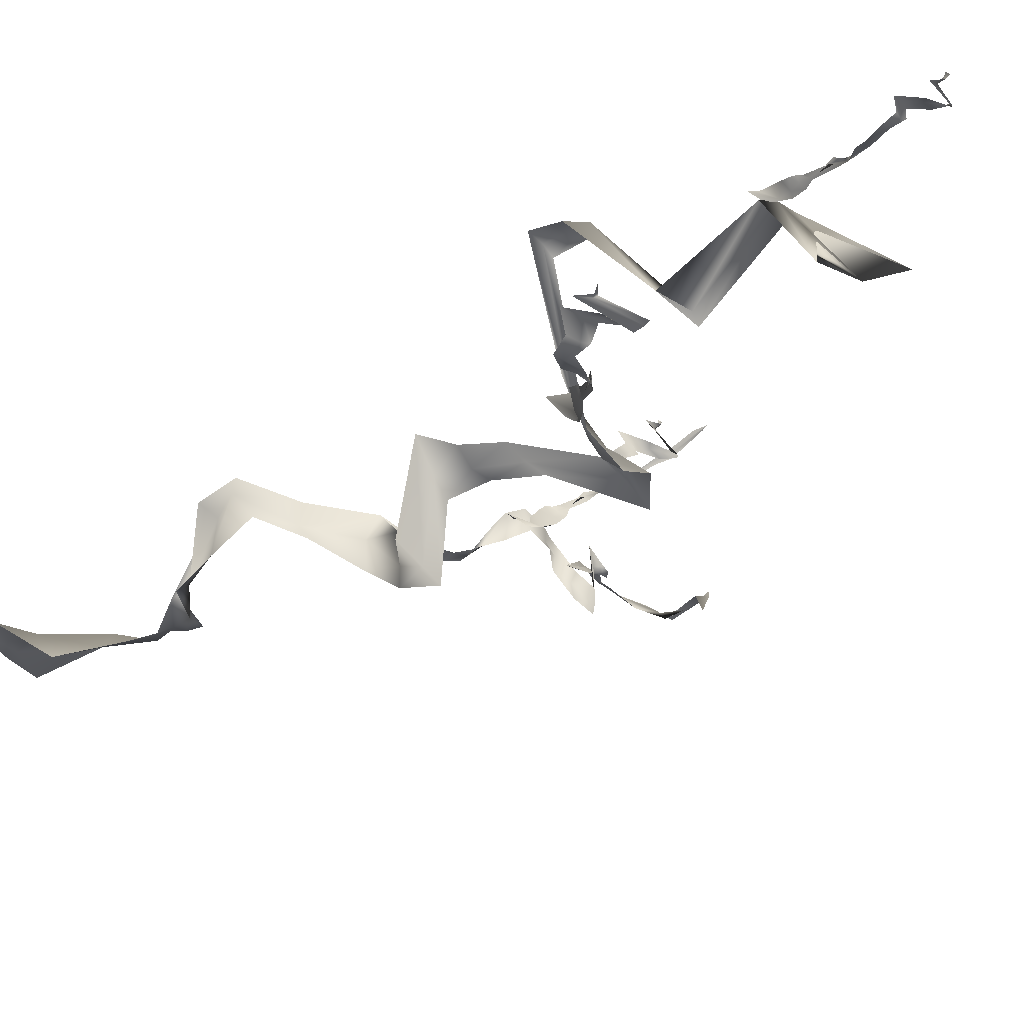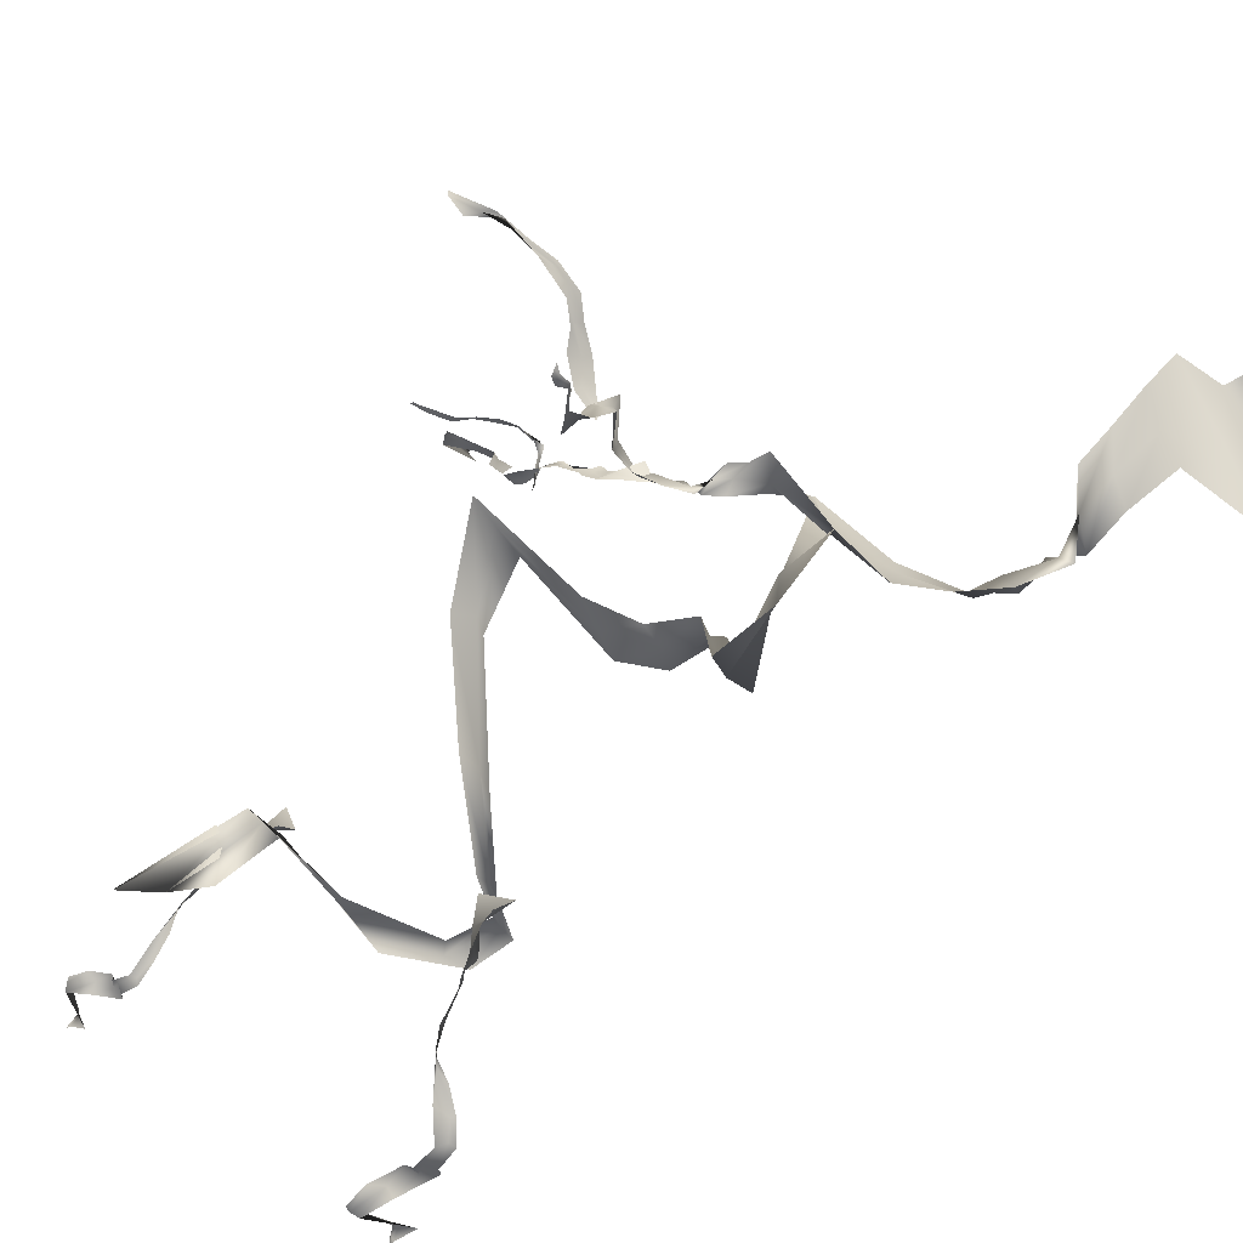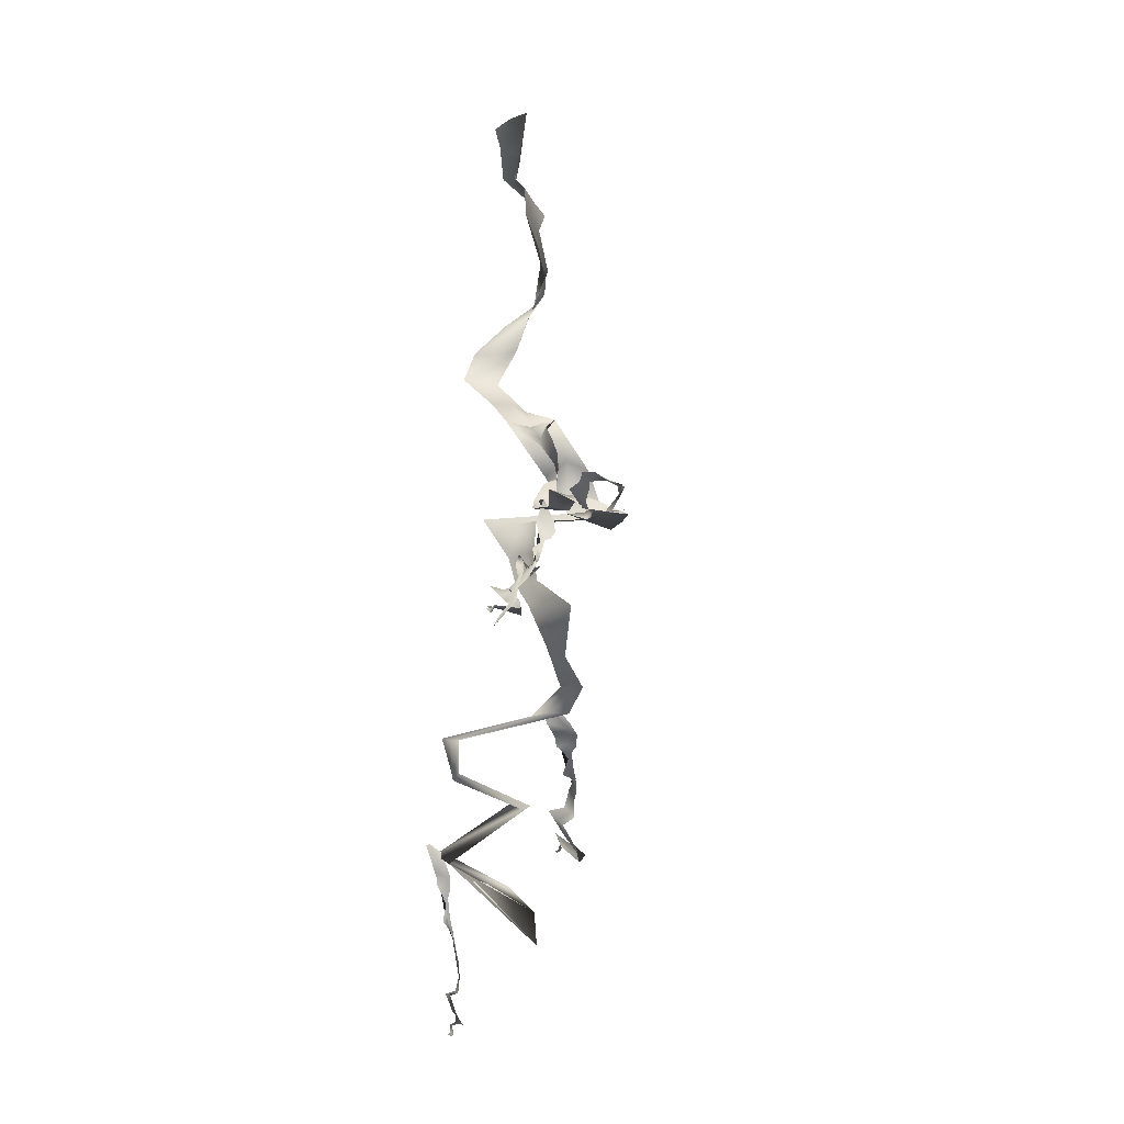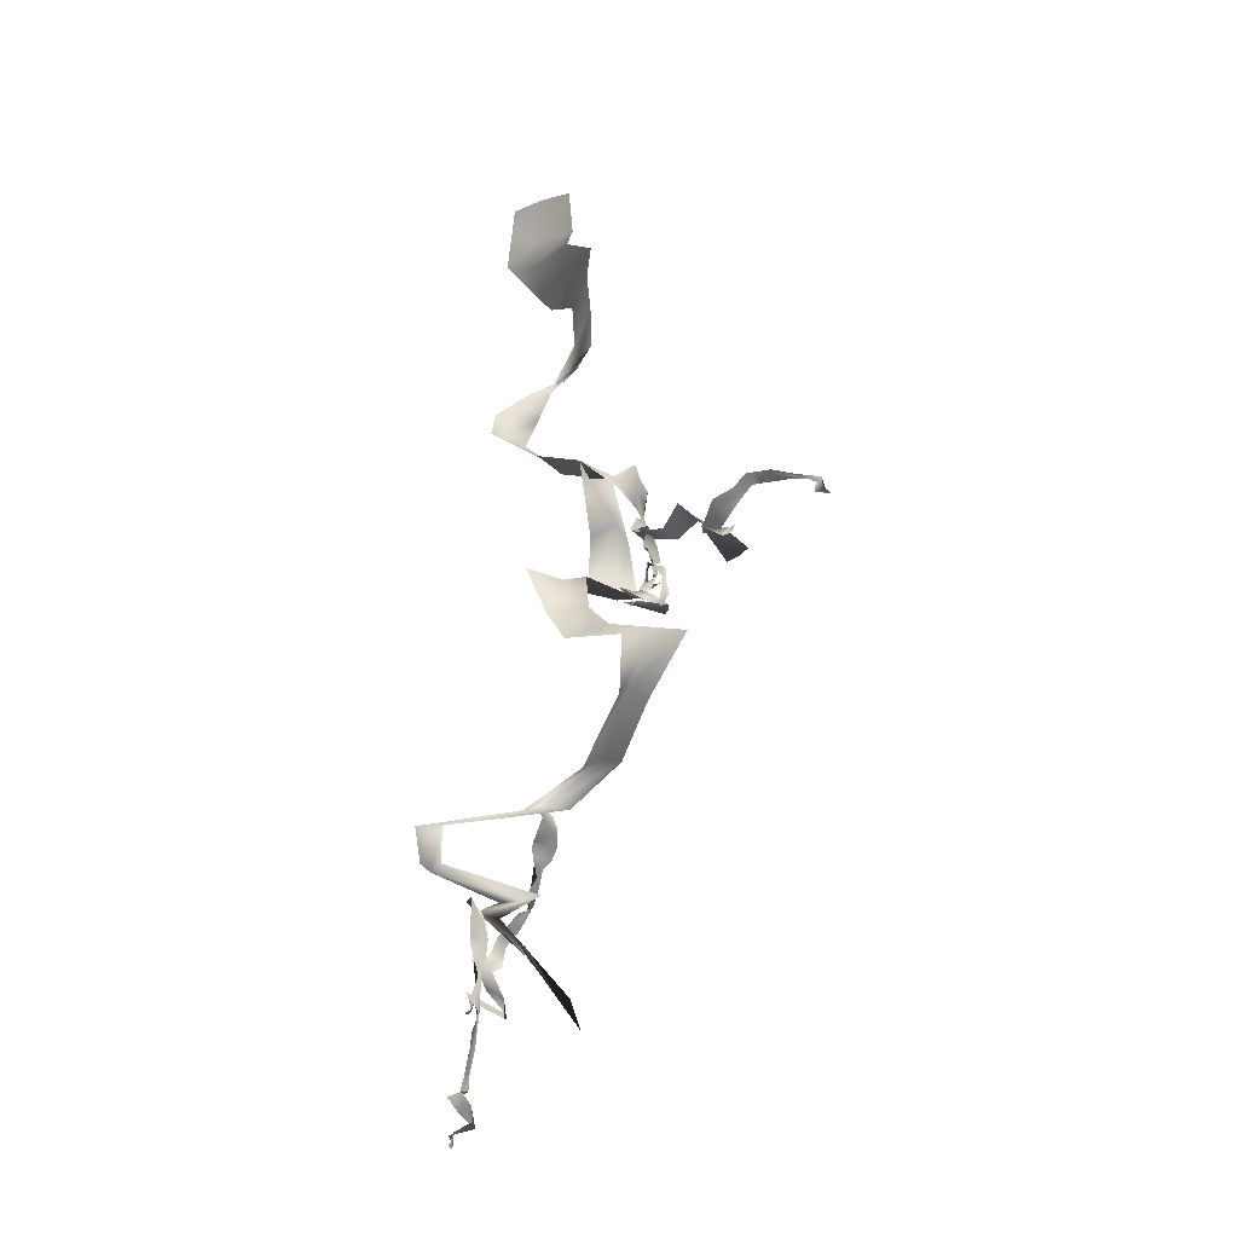
<metadata>
{"format":"obj","ext":"obj","renderer":"f3d","projection":"perspective","resolution":1024,"background":"white","views":[{"elev":-35.8,"azim":-50.6,"up":"+Z"},{"elev":-69.1,"azim":115.7,"up":"+Z"},{"elev":-6.1,"azim":66.5,"up":"+Y"},{"elev":-24.7,"azim":38.4,"up":"+Y"}]}
</metadata>
<code>
g shandian_002
v 0.1498 -2.979 0.2023
v 0.2259 -3.221 -0.0108
v 0.186 -2.984 0.2298
v 0.1688 -3.103 -0.02542
v 0.1136 -3.007 0.1039
v 0.1615 -2.917 0.3172
v 0.1044 -3.009 0.04973
v 0.1076 -2.9 0.3266
v -0.007948 -2.703 -0.08155
v 0.05787 -2.872 0.3122
v -0.05288 -2.717 -0.065
v -0.2979 -2.578 0.1036
v -0.1848 -2.696 -0.0686
v -0.3367 -2.604 0.1143
v -0.2919 -2.445 0.1091
v -0.3961 -2.558 0.103
v -0.3356 -2.444 0.1285
v -0.02904 -2.343 -0.2548
v -0.3874 -2.435 0.1439
v -0.08583 -2.339 -0.1897
v 0.2505 -2.253 -0.19
v -0.1438 -2.35 -0.1417
v 0.1842 -2.231 -0.1769
v 0.5113 -2.154 -0.002248
v 0.1036 -2.245 -0.1611
v 0.4622 -2.109 0.04042
v 0.7319 -1.986 0.07043
v 0.4162 -2.114 0.03101
v 0.6272 -1.981 0.1151
v 0.3938 -1.865 0.06046
v 0.52 -1.969 0.1496
v 0.3028 -1.867 0.05431
v 0.2781 -1.757 0.02573
v 0.2083 -1.869 0.06937
v 0.2048 -1.746 0.02973
v 0.2463 -1.622 0.0011
v 0.1275 -1.758 0.06593
v 0.1767 -1.629 0.04013
v 0.2475 -1.6 -0.2874
v 0.1116 -1.611 0.1661
v 0.1748 -1.596 -0.2603
v 0.2697 -1.422 -0.2078
v 0.08904 -1.566 -0.1987
v 0.3003 -1.395 -0.102
v 0.3229 -1.241 -0.04258
v 0.2292 -1.449 -0.04234
v 0.2893 -1.265 0.04422
v 0.1284 -1.182 -0.001026
v 0.3461 -1.268 0.1637
v 0.1194 -1.155 0.0514
v 0.01625 -1.061 0.06952
v 0.1225 -1.162 0.1343
v -0.04393 -1.029 0.1332
v -0.04287 -1.041 0.1883
v -0.003187 -0.9186 -0.01744
v -0.008866 -0.9417 0.1058
v -0.0792 -0.926 0.1293
v 0.03235 -0.7964 -0.04931
v 0.01327 -0.8265 0.03894
v 0.01034 -0.7652 -0.07097
v 0.02152 -0.7345 -0.08226
v 0.1267 -0.7075 -0.08393
v 0.2238 -0.6654 -0.04511
v 0.2607 -0.5541 0.003071
v 0.1651 -0.5989 -0.04936
v 0.09277 -0.6073 -0.1115
v 0.2943 -0.4468 0.06674
v 0.2053 -0.4578 -0.006697
v 0.1191 -0.4541 -0.06253
v 0.3279 -0.3533 0.08582
v 0.1137 -0.3392 -0.04113
v -0.0755 -0.3356 -0.1699
v 0.2094 -0.2847 0.07969
v -0.05819 -0.2296 -0.03246
v -0.1774 -0.1745 -0.02982
v 0.2213 -0.2242 0.06291
v -0.02959 -0.1126 -0.03572
v 0.1563 0.003292 0.006933
v -0.1259 -0.05736 0.005863
v 0.03529 0.0121 0.0252
v -0.07917 -0.001613 0.04621
v 0.9257 -1.678 0.07342
v 0.9102 -1.669 0.06956
v 0.9381 -1.665 0.07728
v 0.8968 -1.68 0.06937
v 0.913 -1.691 0.07495
v 0.8809 -1.657 0.06696
v 0.8863 -1.694 0.07948
v 0.8674 -1.67 0.08064
v 0.8669 -1.666 -0.09349
v 0.8463 -1.672 0.1436
v 0.8438 -1.689 -0.08103
v 0.8158 -1.633 -0.04793
v 0.8089 -1.717 -0.0509
v 0.8197 -1.619 0.01599
v 0.7751 -1.587 0.05178
v 0.8198 -1.641 0.04742
v 0.7747 -1.596 0.101
v 0.6929 -1.64 0.06061
v 0.7758 -1.578 0.175
v 0.6819 -1.632 0.09051
v 0.6175 -1.629 0.09497
v 0.6877 -1.628 0.1404
v 0.5894 -1.626 0.1311
v 0.5953 -1.625 0.1645
v 0.5647 -1.572 0.05567
v 0.5728 -1.579 0.1251
v 0.5461 -1.588 0.1364
v 0.5358 -1.51 0.04591
v 0.5418 -1.524 0.09565
v 0.5179 -1.507 0.03285
v 0.511 -1.495 0.02764
v 0.5325 -1.456 0.03324
v 0.5518 -1.409 0.04599
v 0.5287 -1.363 0.05261
v 0.5092 -1.411 0.04868
v 0.4841 -1.443 0.02394
v 0.5234 -1.308 0.07955
v 0.4536 -1.342 0.07216
v 0.4342 -1.359 0.0674
v 0.3229 -1.241 -0.04258
v 0.3461 -1.268 0.1637
v 0.2899 -1.269 0.04234
v 0.7595 -2.018 0.3986
v 0.7582 -2.01 0.3893
v 0.7574 -2.011 0.4056
v 0.7579 -2.016 0.3831
v 0.7587 -2.025 0.3935
v 0.7537 -1.998 0.3736
v 0.753 -2.023 0.3822
v 0.7465 -2.003 0.3726
v 0.8364 -2.013 0.3076
v 0.7111 -1.997 0.3857
v 0.8299 -2.025 0.3019
v 0.8012 -1.981 0.2983
v 0.8131 -2.036 0.297
v 0.7667 -1.967 0.3234
v 0.7369 -1.936 0.3143
v 0.7532 -1.979 0.3359
v 0.7129 -1.938 0.3323
v 0.7248 -1.956 0.2826
v 0.6722 -1.921 0.3594
v 0.706 -1.947 0.2886
v 0.6907 -1.932 0.2622
v 0.6815 -1.942 0.3086
v 0.6678 -1.923 0.2614
v 0.6529 -1.923 0.2751
v 0.6948 -1.887 0.2207
v 0.6638 -1.891 0.248
v 0.6553 -1.892 0.2395
v 0.6878 -1.842 0.2005
v 0.6674 -1.851 0.2197
v 0.6908 -1.838 0.1877
v 0.6909 -1.829 0.1818
v 0.6876 -1.807 0.1911
v 0.68 -1.78 0.2011
v 0.6618 -1.756 0.1588
v 0.6727 -1.774 0.1816
v 0.6838 -1.792 0.1638
v 0.6432 -1.719 0.1614
v 0.651 -1.738 0.1484
v 0.6542 -1.748 0.1401
v 0.6386 -1.695 0.1633
v 0.6403 -1.714 0.1382
v 0.6501 -1.739 0.1142
v 0.6182 -1.684 0.1599
v 0.6268 -1.702 0.1142
v 0.6361 -1.711 0.09097
v 0.614 -1.664 0.1529
v 0.6303 -1.668 0.09473
v 0.6154 -1.591 0.1281
v 0.615 -1.665 0.08747
v 0.5521 -1.593 0.1359
v 0.5951 -1.638 0.09329
v -0.7045 -2.902 -0.4964
v -0.6878 -2.891 -0.493
v -0.7061 -2.902 -0.4836
v -0.6866 -2.889 -0.5033
v -0.7063 -2.9 -0.508
v -0.6617 -2.87 -0.4887
v -0.6955 -2.884 -0.5131
v -0.671 -2.862 -0.4978
v -0.552 -2.939 -0.5305
v -0.7019 -2.823 -0.4894
v -0.5614 -2.931 -0.5493
v -0.5337 -2.875 -0.505
v -0.578 -2.91 -0.569
v -0.5703 -2.842 -0.4809
v -0.5495 -2.786 -0.4553
v -0.604 -2.837 -0.4902
v -0.5872 -2.768 -0.4526
v -0.5434 -2.756 -0.5019
v -0.6261 -2.727 -0.4238
v -0.5531 -2.732 -0.4909
v -0.5207 -2.689 -0.493
v -0.5859 -2.712 -0.4781
v -0.5263 -2.656 -0.4878
v -0.5502 -2.645 -0.4818
v -0.4299 -2.65 -0.464
v -0.4833 -2.629 -0.4585
v -0.4805 -2.613 -0.4664
v -0.3696 -2.611 -0.4248
v -0.4123 -2.6 -0.4279
v -0.3497 -2.604 -0.4268
v -0.3347 -2.597 -0.4199
v -0.3257 -2.591 -0.3888
v -0.3151 -2.578 -0.352
v -0.2589 -2.517 -0.3536
v -0.2938 -2.553 -0.3592
v -0.2844 -2.562 -0.3885
v -0.2382 -2.481 -0.3123
v -0.2373 -2.489 -0.3408
v -0.2362 -2.492 -0.3574
v -0.2199 -2.468 -0.2834
v -0.2101 -2.46 -0.3209
v -0.2027 -2.466 -0.3638
v -0.2195 -2.435 -0.2772
v -0.1823 -2.422 -0.3249
v -0.16 -2.421 -0.3479
v -0.1946 -2.417 -0.2578
v -0.1258 -2.4 -0.2952
v -0.09756 -2.376 -0.1872
v -0.1253 -2.375 -0.2995
v -0.149 -2.299 -0.1977
v -0.1186 -2.343 -0.2681
v 0.7802 -1.636 0.04956
v 0.8631 -1.656 0.06029
v 0.779 -1.64 0.04824
v 0.8546 -1.639 0.0842
v 0.7843 -1.63 0.05316
v 0.9408 -1.638 0.1059
v 0.7916 -1.628 0.0641
v 0.909 -1.614 0.122
v 0.9909 -1.604 0.1155
v 0.8977 -1.592 0.1496
v 0.9981 -1.593 0.1279
v 1.051 -1.585 0.1397
v 0.9744 -1.575 0.1447
v 1.065 -1.564 0.154
v 1.045 -1.552 0.1648
v 1.173 -1.596 0.1175
v 1.13 -1.573 0.1486
v 1.137 -1.566 0.1588
v 1.26 -1.628 0.1316
v 1.222 -1.605 0.1488
v 1.288 -1.627 0.1242
v 1.311 -1.637 0.1273
v 1.321 -1.675 0.1529
v 1.323 -1.722 0.1889
v 1.378 -1.735 0.2102
v 1.383 -1.733 0.2327
v 1.359 -1.721 0.1522
v -0.1351 -3.58 0.1976
v -0.1272 -3.563 0.2004
v -0.1375 -3.576 0.205
v -0.1262 -3.565 0.1936
v -0.1357 -3.584 0.1895
v -0.1159 -3.535 0.2033
v -0.1324 -3.571 0.1845
v -0.1234 -3.54 0.1937
v -0.0207 -3.516 0.2169
v -0.1554 -3.537 0.1828
v -0.0274 -3.524 0.2013
v -0.02813 -3.465 0.2208
v -0.04235 -3.531 0.1803
v -0.0635 -3.463 0.2201
v -0.06724 -3.414 0.2264
v -0.08632 -3.485 0.2062
v -0.09742 -3.428 0.2158
v -0.06699 -3.412 0.1913
v -0.1369 -3.422 0.2156
v -0.08078 -3.403 0.1902
v -0.07073 -3.363 0.1849
v -0.1092 -3.409 0.1864
v -0.08399 -3.349 0.1787
v -0.1032 -3.356 0.1749
v -0.02364 -3.279 0.2121
v -0.06511 -3.3 0.1994
v -0.06701 -3.293 0.191
v 0.002299 -3.209 0.2393
v -0.02851 -3.232 0.226
v 0.01402 -3.195 0.2406
v 0.02145 -3.18 0.2463
v 0.02303 -3.161 0.2661
v 0.02313 -3.135 0.288
v 0.0442 -3.072 0.2835
v 0.03134 -3.113 0.2818
v 0.0426 -3.121 0.2677
v 0.04449 -3.028 0.3047
v 0.04989 -3.041 0.2891
v 0.0528 -3.047 0.2796
v 0.05044 -3 0.3232
v 0.05815 -3.003 0.2998
v 0.0686 -3.016 0.2761
v 0.04131 -2.982 0.319
v 0.06683 -2.969 0.2937
v 0.08365 -2.963 0.2839
v 0.05128 -2.952 0.3319
v 0.0959 -2.914 0.3187
v 0.09821 -2.848 0.3858
v 0.08963 -2.903 0.3097
v 0.04435 -2.846 0.3497
v 0.0827 -2.873 0.3228
v 0.906 -2.084 0.4369
v 0.8713 -2.055 0.4106
v 0.9055 -2.088 0.4382
v 0.8724 -2.046 0.3925
v 0.9054 -2.077 0.4332
v 0.8392 -2 0.3567
v 0.9007 -2.071 0.4225
v 0.8519 -1.997 0.3501
v 0.8294 -1.95 0.3392
v 0.8541 -1.985 0.3295
v 0.8269 -1.937 0.3276
v 0.8088 -1.904 0.3071
v 0.8349 -1.935 0.3186
v 0.8062 -1.881 0.2927
v 0.8131 -1.881 0.2879
v 0.7721 -1.853 0.301
v 0.7841 -1.855 0.2838
v 0.7812 -1.845 0.2739
v 0.732 -1.83 0.2706
v 0.7462 -1.831 0.2644
v 0.725 -1.816 0.2713
v 0.7145 -1.811 0.2638
v 0.695 -1.831 0.2393
v 0.6427 -1.879 0.1921
v 0.6731 -1.859 0.2072
v 0.6552 -1.865 0.182
v 0.6935 -1.843 0.1676
g shandian_002_0
f 3 2 1
f 2 4 1
f 1 4 5
f 2 6 4
f 4 7 5
f 6 8 4
f 4 8 7
f 6 9 8
f 8 10 7
f 9 11 8
f 8 11 10
f 9 12 11
f 11 13 10
f 12 14 11
f 11 14 13
f 12 15 14
f 14 16 13
f 15 17 14
f 14 17 16
f 15 18 17
f 17 19 16
f 18 20 17
f 17 20 19
f 18 21 20
f 20 22 19
f 21 23 20
f 20 23 22
f 21 24 23
f 23 25 22
f 24 26 23
f 23 26 25
f 24 27 26
f 26 28 25
f 27 29 26
f 26 29 28
f 27 30 29
f 29 31 28
f 30 32 29
f 29 32 31
f 30 33 32
f 32 34 31
f 33 35 32
f 32 35 34
f 33 36 35
f 35 37 34
f 36 38 35
f 35 38 37
f 36 39 38
f 38 40 37
f 39 41 38
f 38 41 40
f 39 42 41
f 41 43 40
f 42 44 41
f 41 44 43
f 42 45 44
f 44 46 43
f 45 47 44
f 44 47 46
f 45 48 47
f 47 49 46
f 48 50 47
f 47 50 49
f 48 51 50
f 50 52 49
f 51 53 50
f 50 53 52
f 53 54 52
f 51 55 53
f 53 56 54
f 55 56 53
f 56 57 54
f 56 55 58
f 56 58 57
f 58 59 57
f 55 60 58
f 59 58 61
f 58 60 62
f 58 62 61
f 60 63 62
f 63 64 62
f 62 65 61
f 64 65 62
f 65 66 61
f 64 67 65
f 65 68 66
f 67 68 65
f 68 69 66
f 67 70 68
f 68 71 69
f 70 71 68
f 71 72 69
f 70 73 71
f 71 74 72
f 73 74 71
f 74 75 72
f 73 76 74
f 74 77 75
f 76 77 74
f 76 78 77
f 77 79 75
f 78 80 77
f 77 80 79
f 80 81 79
f 84 83 82
f 83 85 82
f 82 85 86
f 83 87 85
f 85 88 86
f 87 89 85
f 85 89 88
f 87 90 89
f 89 91 88
f 90 92 89
f 89 92 91
f 90 93 92
f 92 94 91
f 93 95 92
f 92 95 94
f 93 96 95
f 95 97 94
f 96 98 95
f 95 98 97
f 96 99 98
f 98 100 97
f 99 101 98
f 98 101 100
f 99 102 101
f 101 103 100
f 102 104 101
f 101 104 103
f 104 105 103
f 102 106 104
f 104 107 105
f 106 107 104
f 107 108 105
f 107 106 109
f 107 109 108
f 109 110 108
f 106 111 109
f 110 109 112
f 109 111 113
f 109 113 112
f 111 114 113
f 114 115 113
f 113 116 112
f 115 116 113
f 116 117 112
f 115 118 116
f 116 119 117
f 118 119 116
f 119 120 117
f 118 121 119
f 120 119 122
f 121 123 119
f 119 123 122
f 126 125 124
f 125 127 124
f 124 127 128
f 125 129 127
f 127 130 128
f 129 131 127
f 127 131 130
f 129 132 131
f 131 133 130
f 132 134 131
f 131 134 133
f 132 135 134
f 134 136 133
f 135 137 134
f 134 137 136
f 135 138 137
f 137 139 136
f 138 140 137
f 137 140 139
f 138 141 140
f 140 142 139
f 141 143 140
f 140 143 142
f 141 144 143
f 143 145 142
f 144 146 143
f 143 146 145
f 146 147 145
f 144 148 146
f 146 149 147
f 148 149 146
f 149 150 147
f 149 148 151
f 149 151 150
f 151 152 150
f 148 153 151
f 152 151 154
f 151 153 155
f 151 155 154
f 153 156 155
f 156 157 155
f 155 158 154
f 157 158 155
f 158 159 154
f 157 160 158
f 158 161 159
f 160 161 158
f 161 162 159
f 160 163 161
f 161 164 162
f 163 164 161
f 164 165 162
f 163 166 164
f 164 167 165
f 166 167 164
f 167 168 165
f 166 169 167
f 167 170 168
f 169 170 167
f 169 171 170
f 170 172 168
f 171 173 170
f 170 173 172
f 173 174 172
f 177 176 175
f 176 178 175
f 175 178 179
f 176 180 178
f 178 181 179
f 180 182 178
f 178 182 181
f 180 183 182
f 182 184 181
f 183 185 182
f 182 185 184
f 183 186 185
f 185 187 184
f 186 188 185
f 185 188 187
f 186 189 188
f 188 190 187
f 189 191 188
f 188 191 190
f 189 192 191
f 191 193 190
f 192 194 191
f 191 194 193
f 192 195 194
f 194 196 193
f 195 197 194
f 194 197 196
f 197 198 196
f 195 199 197
f 197 200 198
f 199 200 197
f 200 201 198
f 200 199 202
f 200 202 201
f 202 203 201
f 199 204 202
f 203 202 205
f 202 204 206
f 202 206 205
f 204 207 206
f 207 208 206
f 206 209 205
f 208 209 206
f 209 210 205
f 208 211 209
f 209 212 210
f 211 212 209
f 212 213 210
f 211 214 212
f 212 215 213
f 214 215 212
f 215 216 213
f 214 217 215
f 215 218 216
f 217 218 215
f 218 219 216
f 217 220 218
f 218 221 219
f 220 221 218
f 220 222 221
f 221 223 219
f 222 224 221
f 221 224 223
f 224 225 223
f 228 227 226
f 227 229 226
f 226 229 230
f 227 231 229
f 229 232 230
f 231 233 229
f 229 233 232
f 231 234 233
f 233 235 232
f 234 236 233
f 233 236 235
f 234 237 236
f 236 238 235
f 237 239 236
f 236 239 238
f 239 240 238
f 237 241 239
f 239 242 240
f 241 242 239
f 242 243 240
f 242 241 244
f 242 244 243
f 244 245 243
f 241 246 244
f 245 244 247
f 244 246 248
f 244 248 247
f 246 249 248
f 248 250 247
f 248 249 250
f 250 251 247
f 249 252 250
f 255 254 253
f 254 256 253
f 253 256 257
f 254 258 256
f 256 259 257
f 258 260 256
f 256 260 259
f 258 261 260
f 260 262 259
f 261 263 260
f 260 263 262
f 261 264 263
f 263 265 262
f 264 266 263
f 263 266 265
f 264 267 266
f 266 268 265
f 267 269 266
f 266 269 268
f 267 270 269
f 269 271 268
f 270 272 269
f 269 272 271
f 270 273 272
f 272 274 271
f 273 275 272
f 272 275 274
f 275 276 274
f 273 277 275
f 275 278 276
f 277 278 275
f 278 279 276
f 278 277 280
f 278 280 279
f 280 281 279
f 277 282 280
f 281 280 283
f 280 282 284
f 280 284 283
f 282 285 284
f 285 286 284
f 284 287 283
f 286 287 284
f 287 288 283
f 286 289 287
f 287 290 288
f 289 290 287
f 290 291 288
f 289 292 290
f 290 293 291
f 292 293 290
f 293 294 291
f 292 295 293
f 293 296 294
f 295 296 293
f 296 297 294
f 295 298 296
f 296 299 297
f 298 299 296
f 298 300 299
f 299 301 297
f 300 302 299
f 299 302 301
f 302 303 301
f 306 305 304
f 305 307 304
f 304 307 308
f 305 309 307
f 307 310 308
f 309 311 307
f 307 311 310
f 309 312 311
f 311 313 310
f 312 314 311
f 311 314 313
f 312 315 314
f 314 316 313
f 315 317 314
f 314 317 316
f 317 318 316
f 315 319 317
f 317 320 318
f 319 320 317
f 320 321 318
f 320 319 322
f 320 322 321
f 322 323 321
f 319 324 322
f 323 322 325
f 322 324 326
f 322 326 325
f 325 326 327
f 324 328 326
f 326 329 327
f 326 328 329
f 328 330 329

</code>
